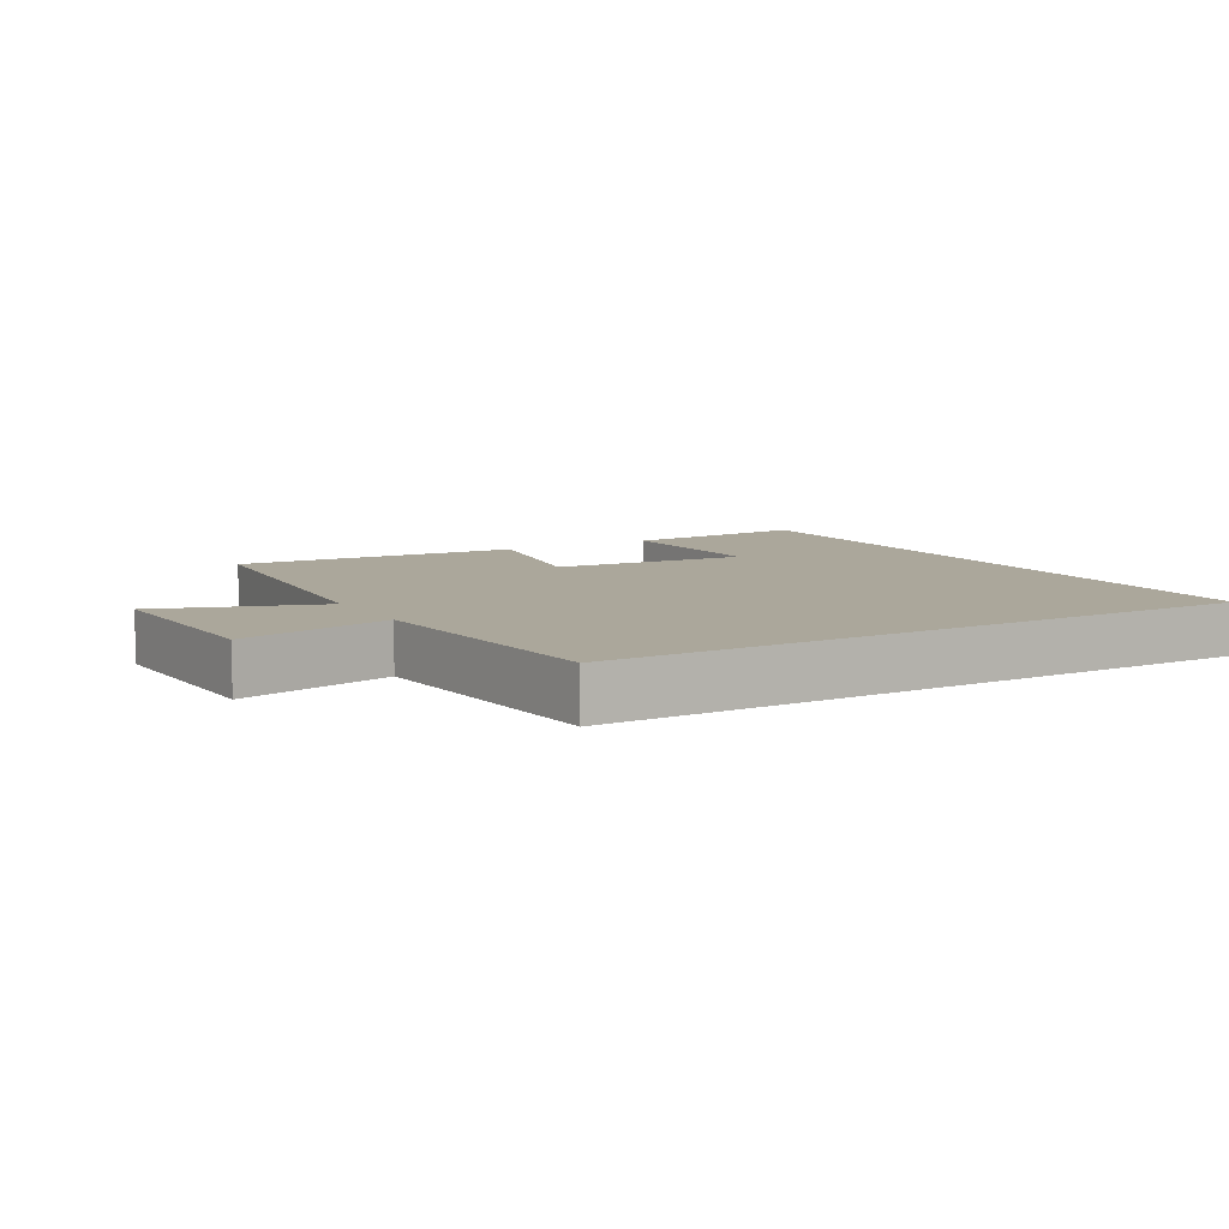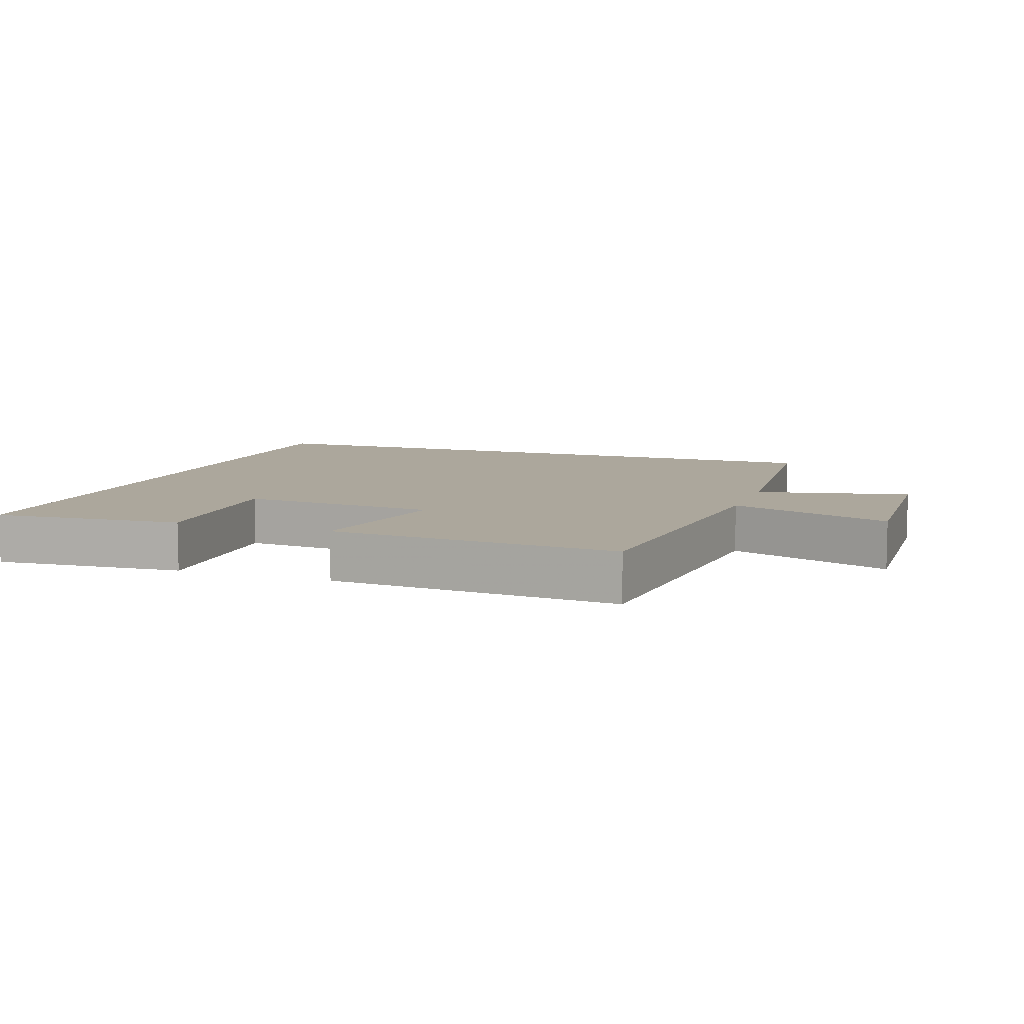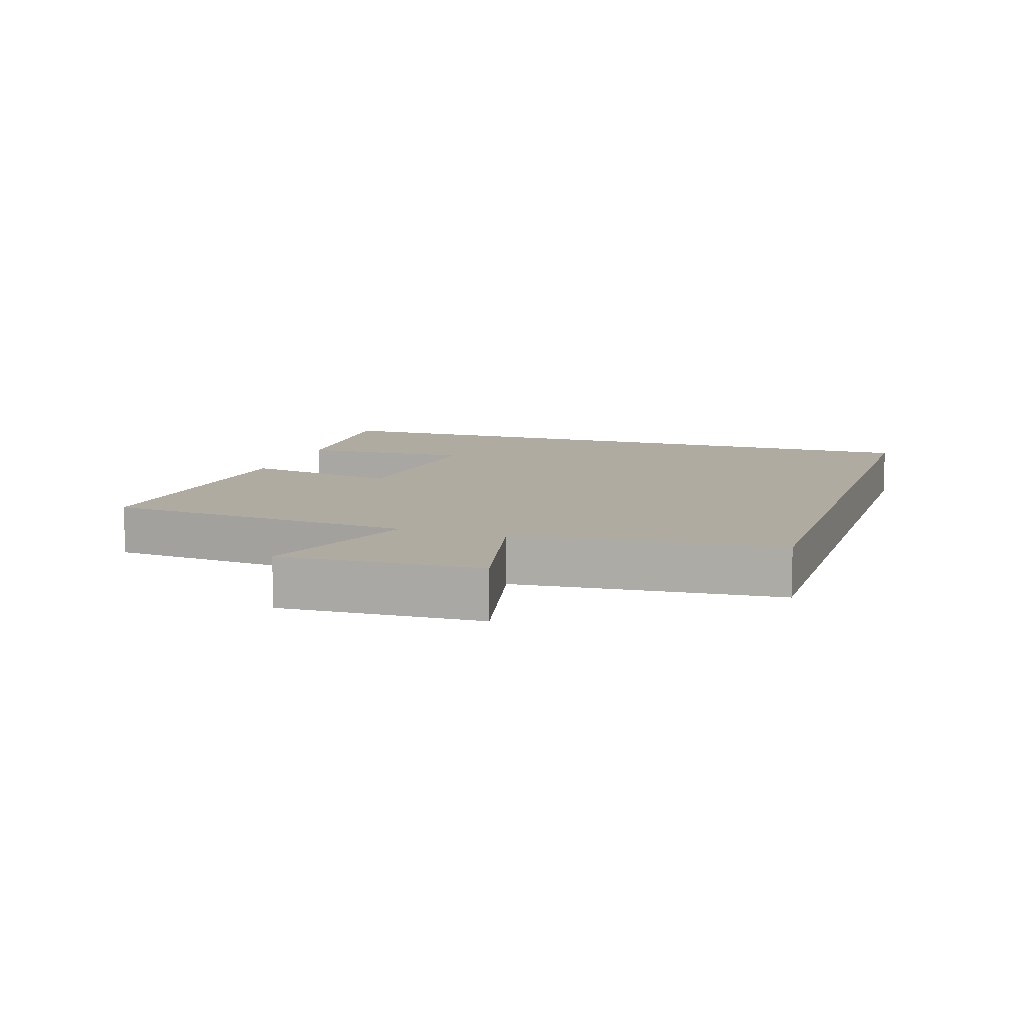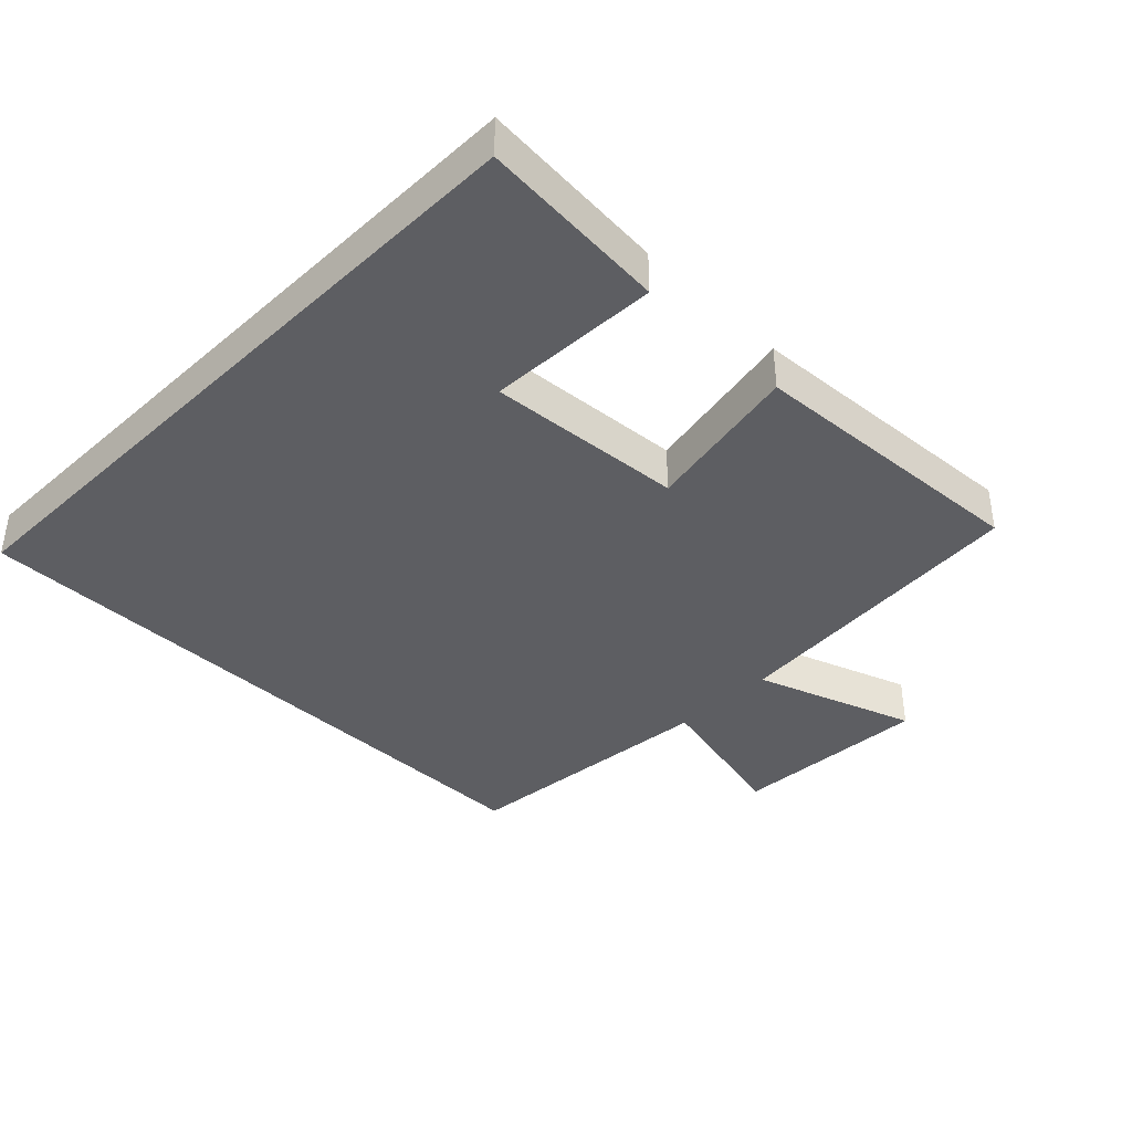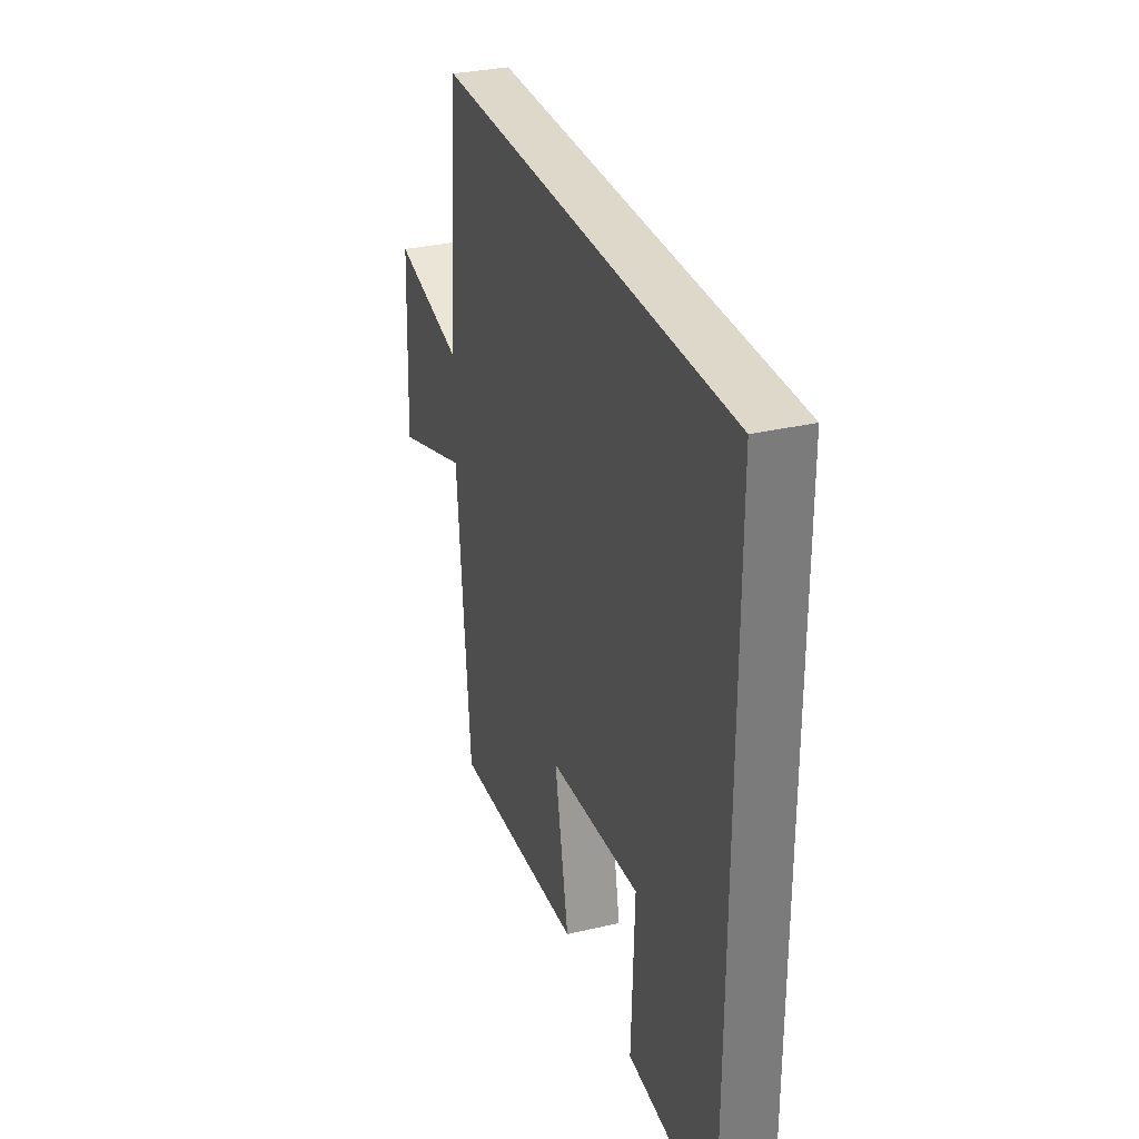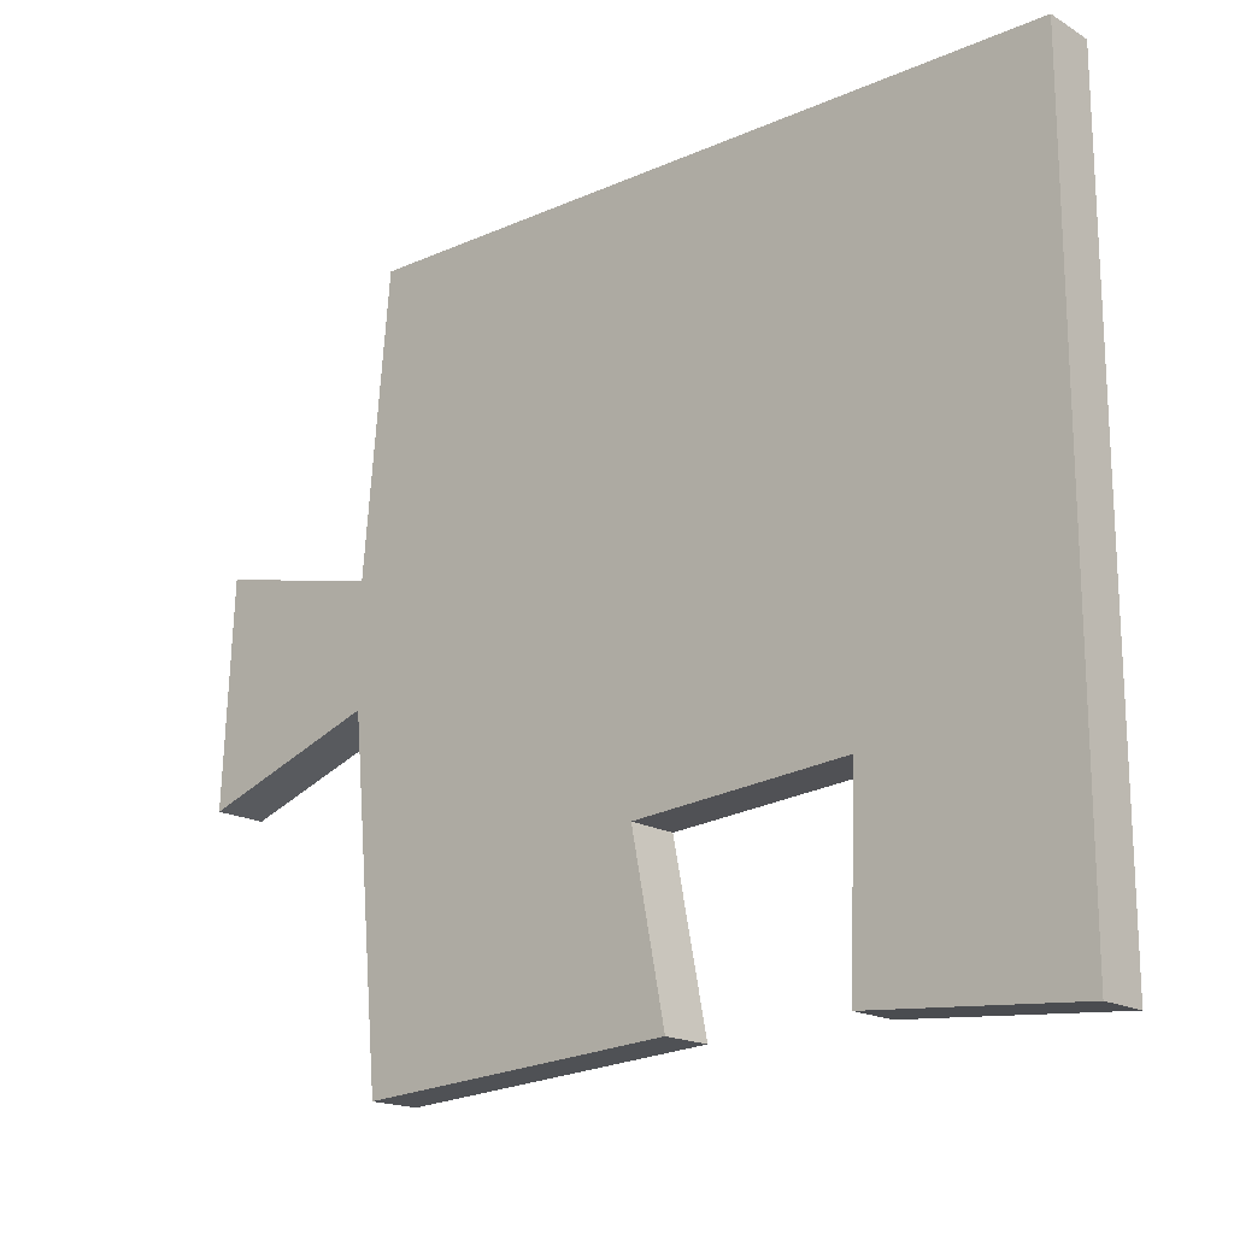
<metadata>
{"format":"obj","ext":"obj","renderer":"f3d","projection":"perspective","resolution":1024,"background":"white","views":[{"elev":8.1,"azim":-30.2,"up":"+Y"},{"elev":8.3,"azim":-160.4,"up":"+Y"},{"elev":9.8,"azim":-71.9,"up":"+Y"},{"elev":-39.0,"azim":135.2,"up":"+Y"},{"elev":31.6,"azim":71.6,"up":"+Z"},{"elev":-17.6,"azim":40.9,"up":"+Z"}]}
</metadata>
<code>
v 0.5 0.07 -0.522
v 0.215 0.07 -0.5
v 0.225 0.07 -0.24
v -0.071 0.07 -0.264
v -0.025 0.07 -0.5
v -0.458 0.07 -0.529
v -0.5 0.07 -0.061
v -0.743 0.07 -0.147
v -0.729 0.07 0.153
v -0.5 0.07 0.101
v -0.464 0.07 0.5
v 0.5 0.07 0.5
v 0.5 0 -0.522
v 0.215 0 -0.5
v 0.225 0 -0.24
v -0.071 0 -0.264
v -0.025 0 -0.5
v -0.458 0 -0.529
v -0.5 0 -0.061
v -0.743 0 -0.147
v -0.729 0 0.153
v -0.5 0 0.101
v -0.464 0 0.5
v 0.5 0 0.5
f 10 11 12
f 7 8 9 10
f 6 7 10
f 5 6 10
f 4 5 10
f 3 4 10 12
f 1 2 3 12
f 24 23 22
f 22 21 20 19
f 22 19 18
f 22 18 17
f 22 17 16
f 24 22 16 15
f 24 15 14 13
f 1 13 14 2
f 2 14 15 3
f 3 15 16 4
f 4 16 17 5
f 5 17 18 6
f 6 18 19 7
f 7 19 20 8
f 8 20 21 9
f 9 21 22 10
f 10 22 23 11
f 11 23 24 12
f 12 24 13 1

</code>
